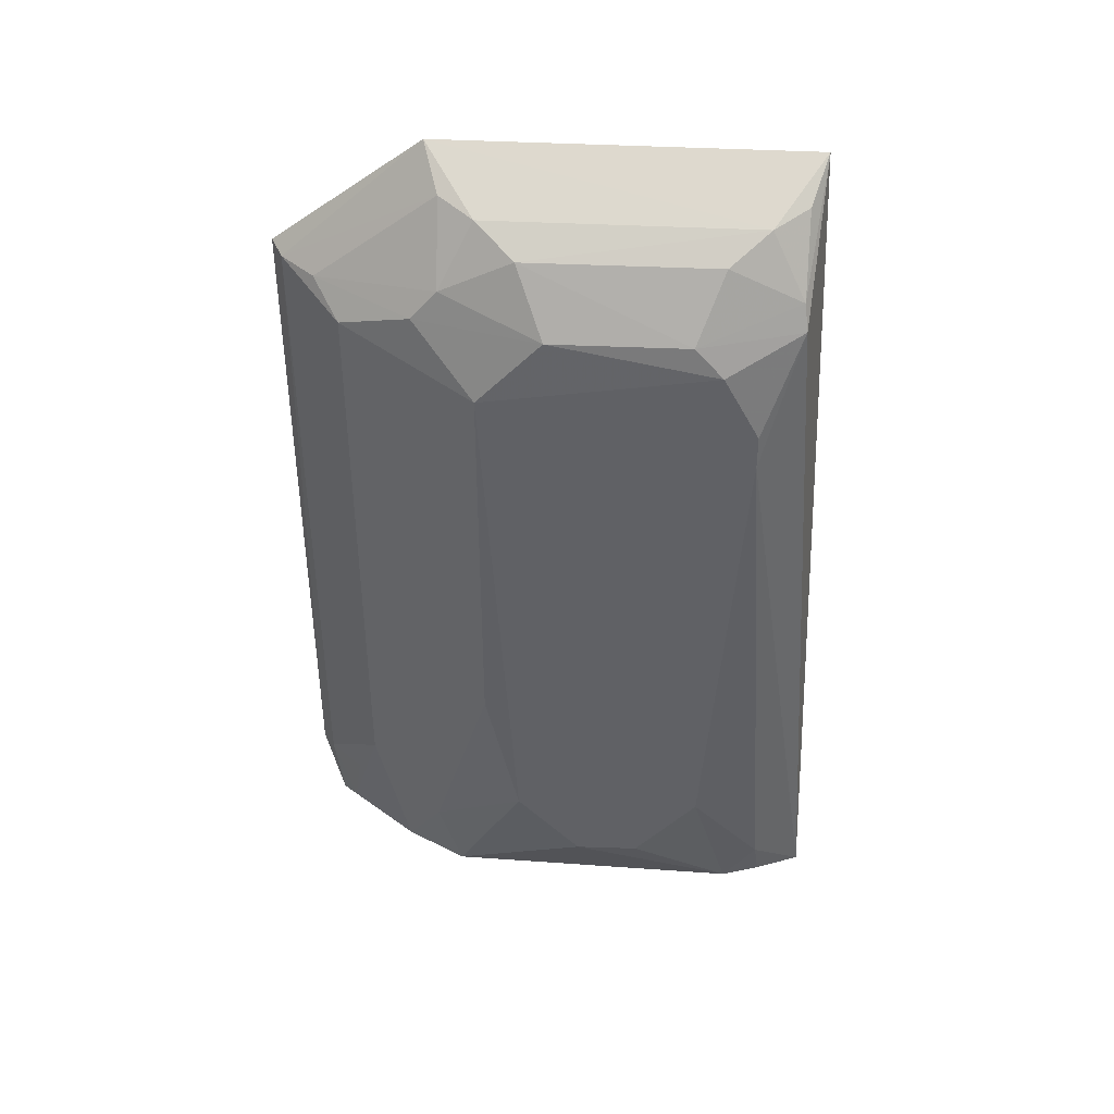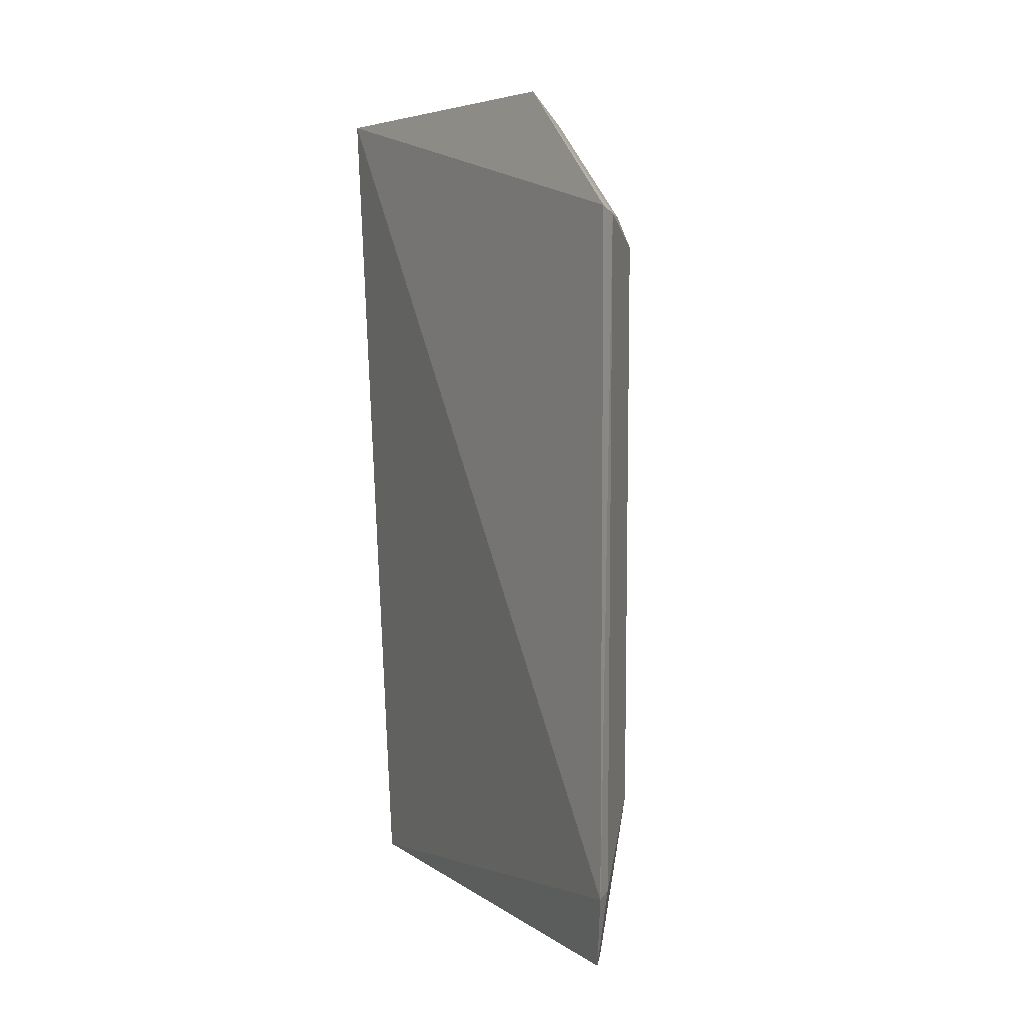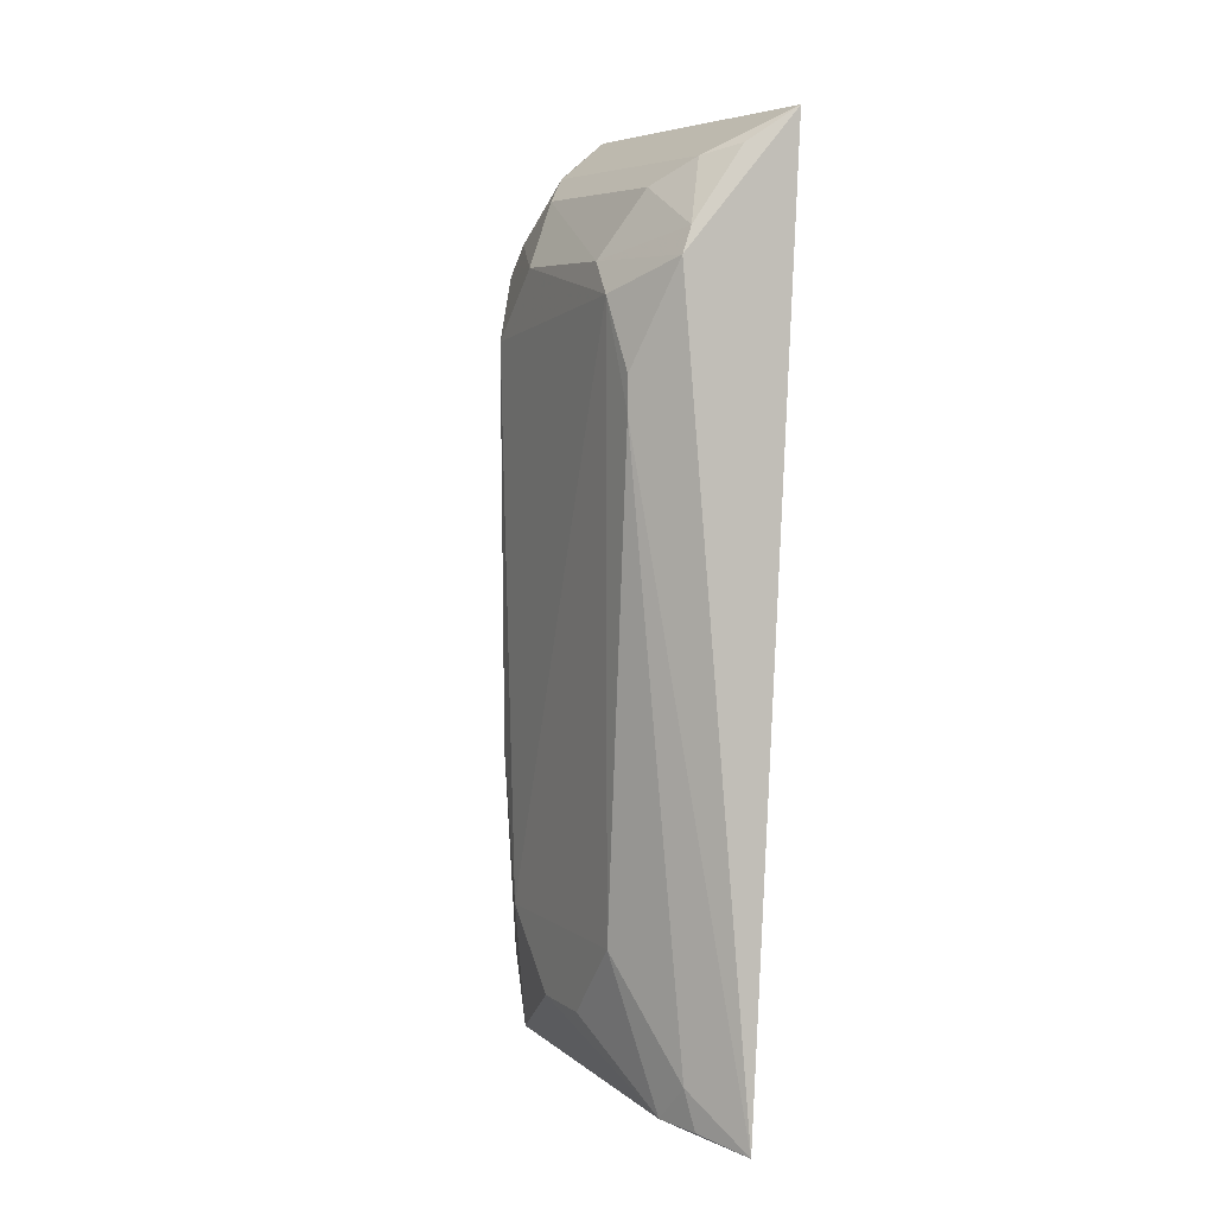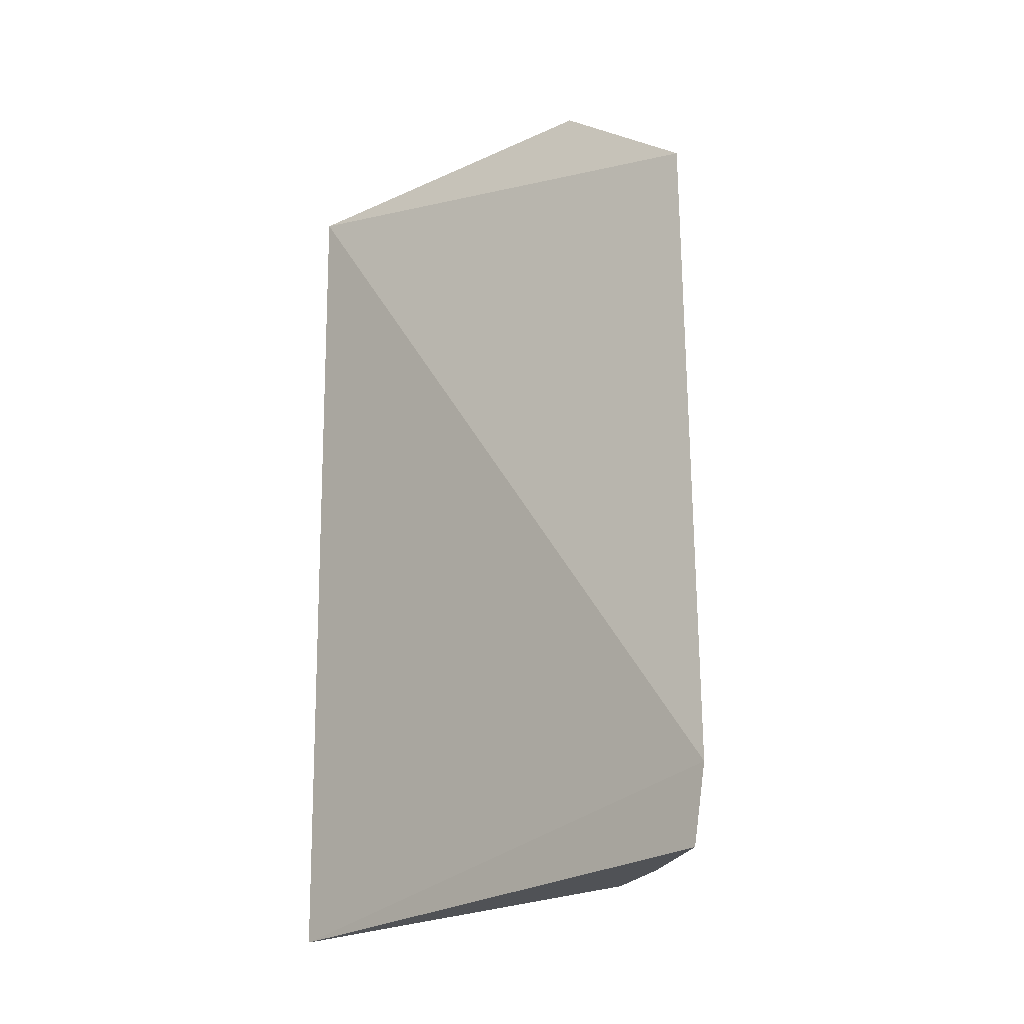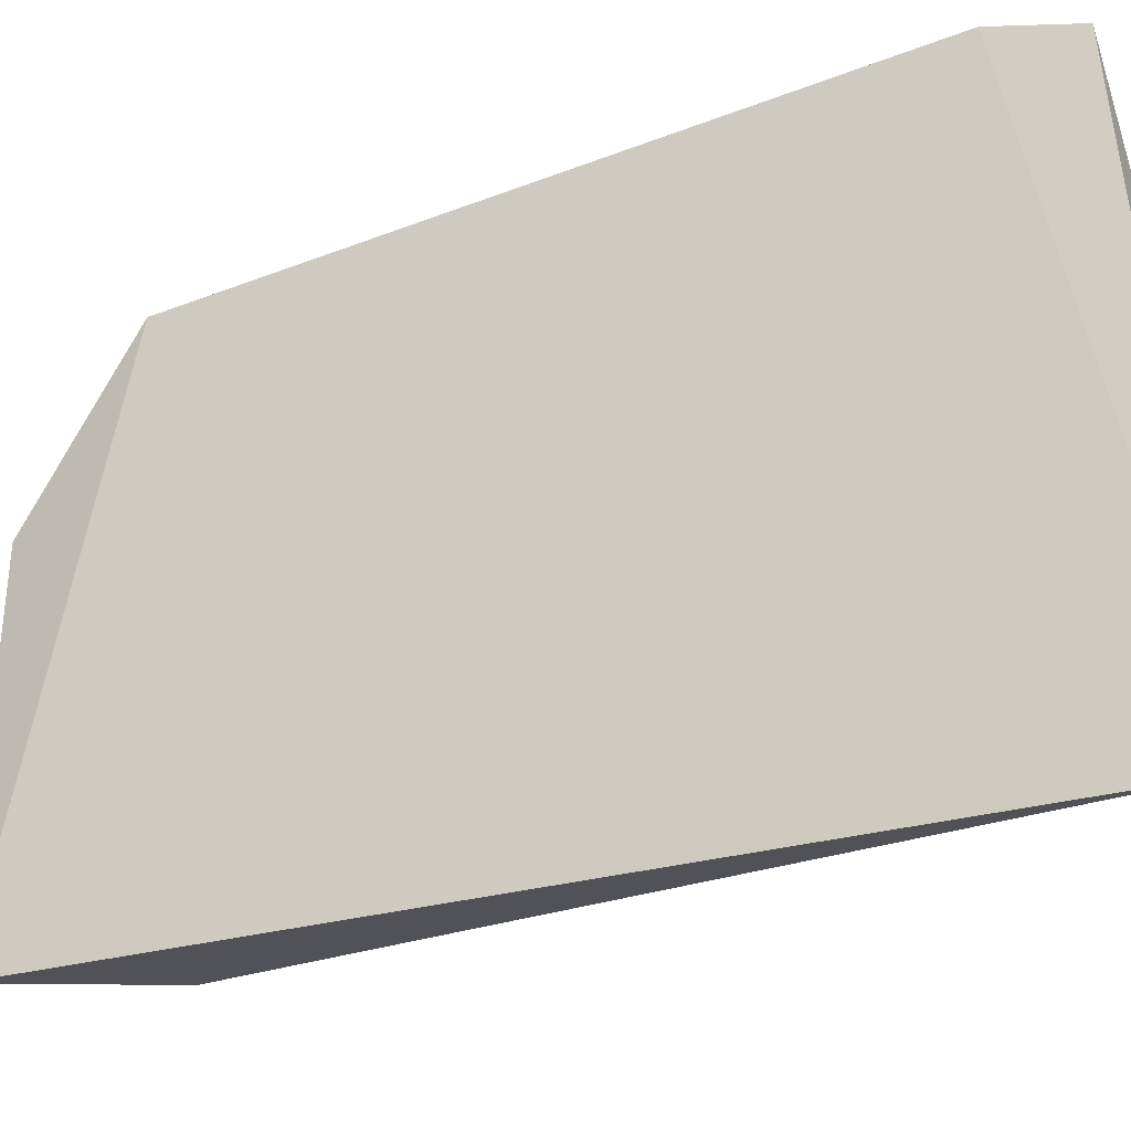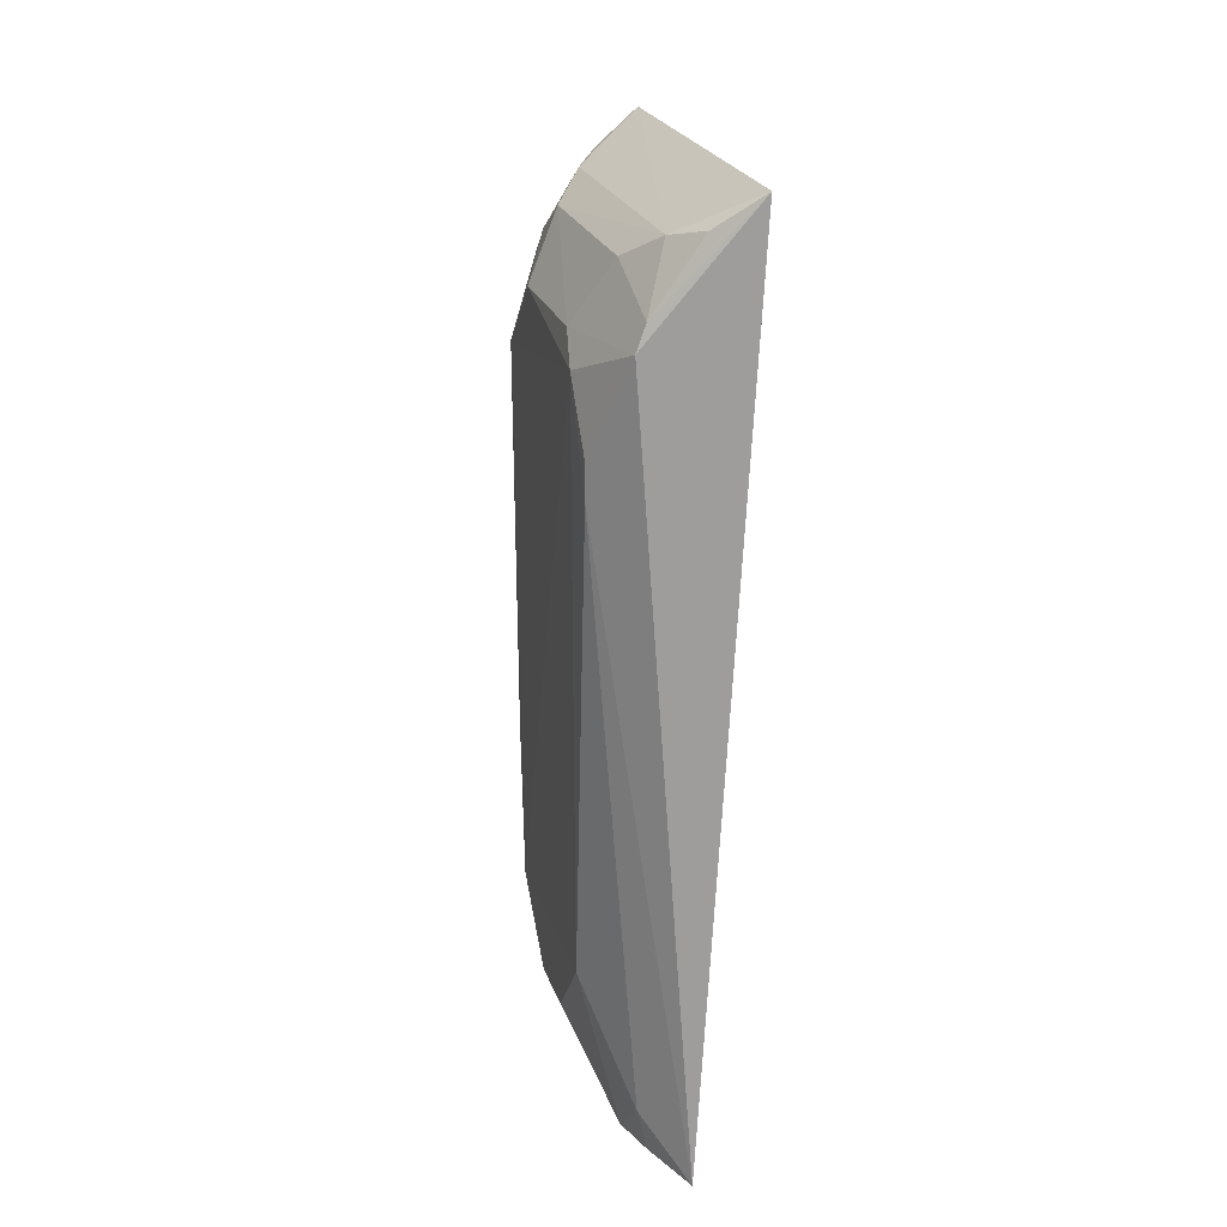
<metadata>
{"format":"obj","ext":"obj","renderer":"f3d","projection":"perspective","resolution":1024,"background":"white","views":[{"elev":40.6,"azim":-86.6,"up":"+Z"},{"elev":5.4,"azim":146.5,"up":"+Z"},{"elev":6.0,"azim":-26.4,"up":"+Z"},{"elev":-24.6,"azim":126.3,"up":"+Z"},{"elev":-33.3,"azim":117.9,"up":"+Y"},{"elev":22.8,"azim":-15.2,"up":"+Z"}]}
</metadata>
<code>
v -0.1212 -0.07856 0.2664
v -0.1469 -0.09338 -0.1026
v -0.1125 0.139 -0.0666
v -0.1125 0.1389 0.2155
v -0.1781 0.05269 0.1861
v -0.1775 -0.05679 0.1734
v -0.1222 0.07482 0.2675
v -0.1784 0.01118 -0.06603
v -0.1489 0.1082 0.2011
v -0.1645 -0.07265 0.2142
v -0.1615 0.07768 -0.06546
v -0.1788 -0.04205 0.2014
v -0.1782 -0.04185 -0.03559
v -0.1207 0.134 0.2128
v -0.1614 0.06733 0.225
v -0.1776 -0.05682 0.1593
v -0.1794 0.03812 -0.03575
v -0.1174 0.1305 -0.09787
v -0.1484 0.1078 -0.03535
v -0.162 -0.04153 0.2394
v -0.165 -0.05765 -0.0963
v -0.1621 0.07802 0.2128
v -0.1408 0.06808 0.2544
v -0.1773 0.02621 0.2137
v -0.1625 -0.07199 -0.0808
v -0.1619 0.06749 -0.09586
v -0.1773 0.05243 0.02335
v -0.1202 0.1335 -0.06549
v -0.1769 -0.03046 0.2135
v -0.1399 -0.07182 0.2533
v -0.1502 -0.05778 0.2495
v -0.178 -0.01542 -0.06598
v -0.134 0.1194 0.2125
v -0.163 0.03755 0.24
v -0.1588 -0.07403 -0.09746
v -0.1478 0.09365 -0.09577
v -0.1334 0.1189 -0.06537
v -0.1604 -0.07129 0.2244
v -0.1509 0.0537 0.2502
v -0.1237 0.1238 -0.09642
f 1 2 3
f 1 3 4
f 7 1 4
f 10 2 1
f 12 6 10
f 14 4 3
f 14 7 4
f 16 10 6
f 16 2 10
f 16 6 12
f 16 12 13
f 17 12 5
f 17 13 12
f 17 8 13
f 18 3 2
f 19 5 9
f 22 9 5
f 23 7 14
f 24 5 12
f 24 22 5
f 24 15 22
f 25 16 13
f 25 2 16
f 25 13 21
f 26 17 11
f 26 8 17
f 26 21 8
f 26 18 2
f 26 2 21
f 27 17 5
f 27 11 17
f 27 19 11
f 27 5 19
f 28 3 18
f 28 14 3
f 28 19 9
f 28 9 14
f 29 12 10
f 29 24 12
f 31 1 7
f 31 30 1
f 32 21 13
f 32 13 8
f 32 8 21
f 33 22 15
f 33 9 22
f 33 15 23
f 33 23 14
f 33 14 9
f 34 15 24
f 34 20 31
f 34 29 20
f 34 24 29
f 35 25 21
f 35 21 2
f 35 2 25
f 36 18 26
f 36 26 11
f 36 11 19
f 37 19 28
f 38 29 10
f 38 20 29
f 38 31 20
f 38 30 31
f 38 10 1
f 38 1 30
f 39 23 15
f 39 15 34
f 39 7 23
f 39 34 31
f 39 31 7
f 40 36 19
f 40 19 37
f 40 18 36
f 40 37 28
f 40 28 18

</code>
